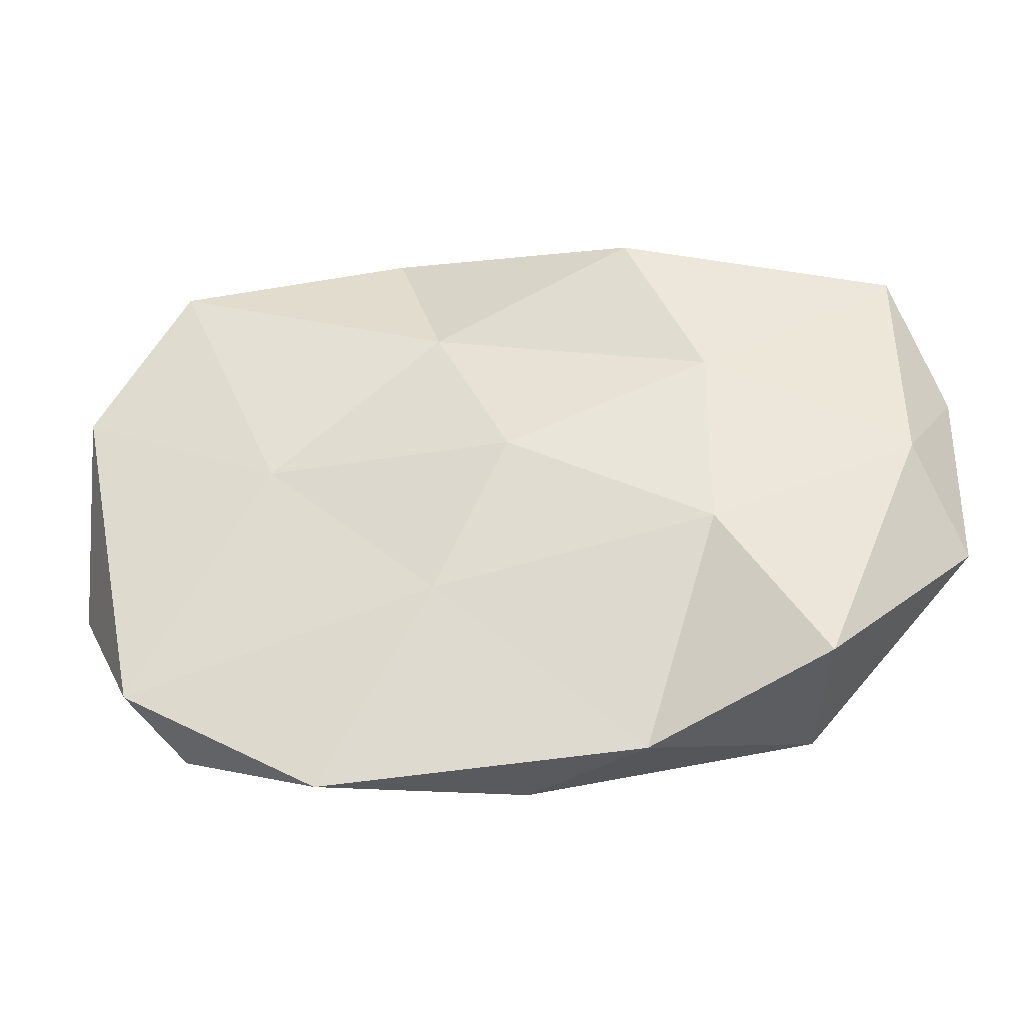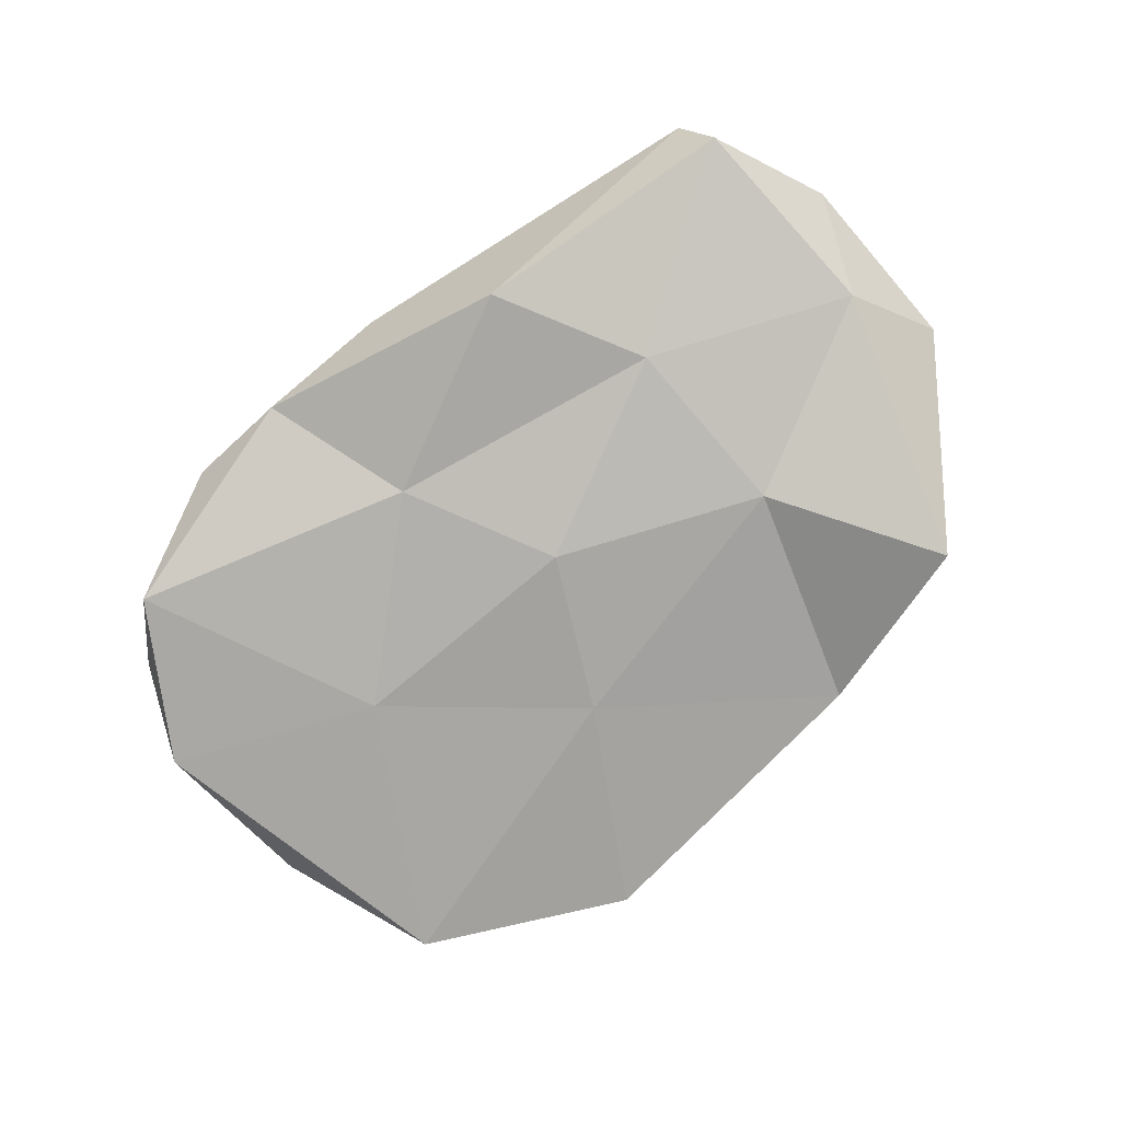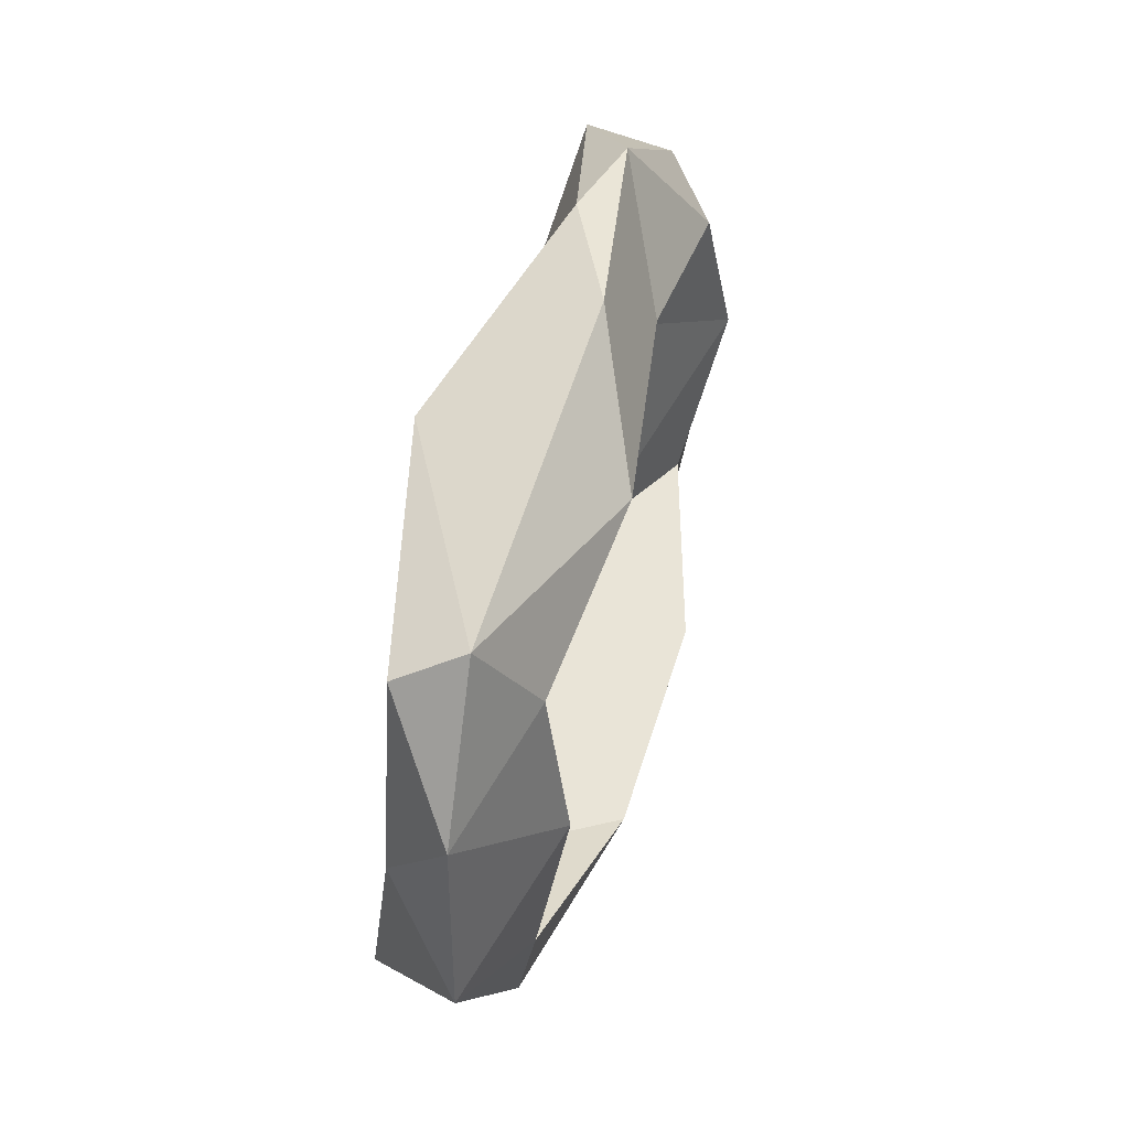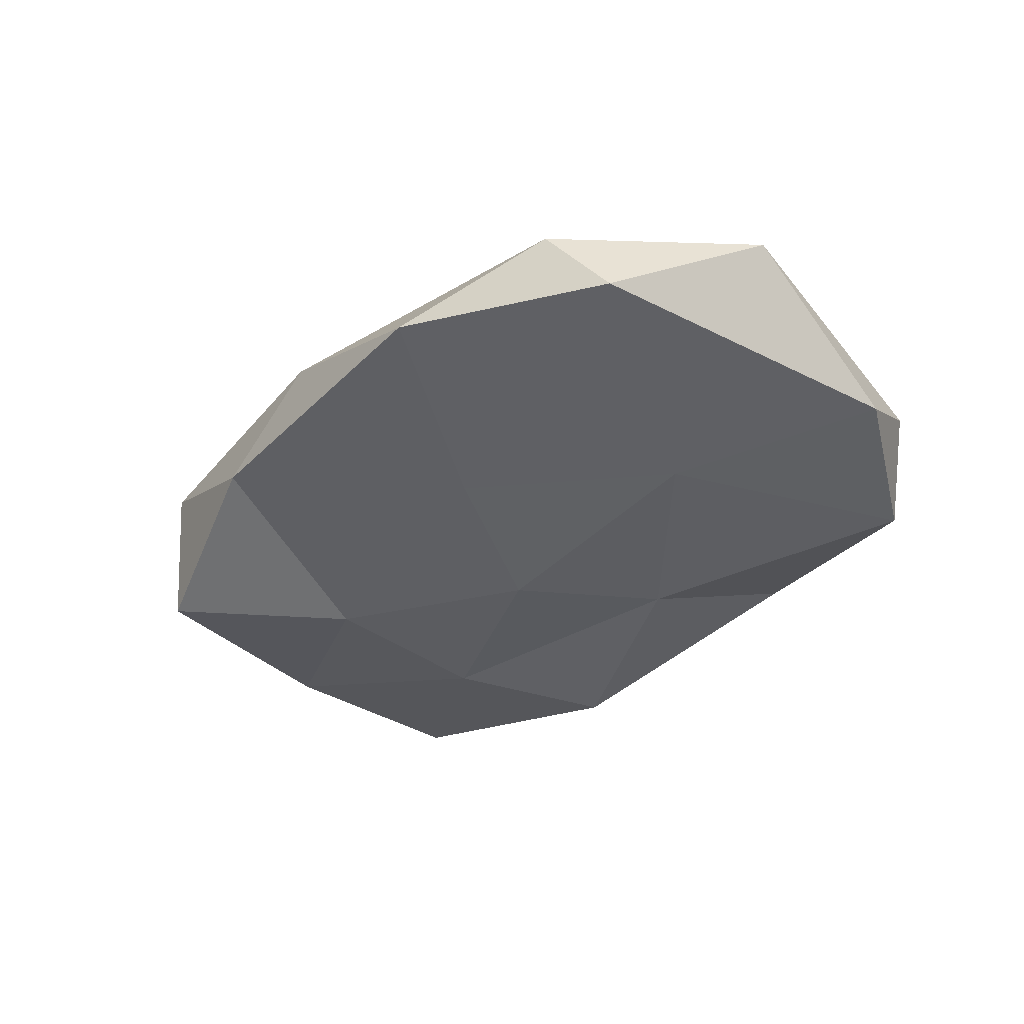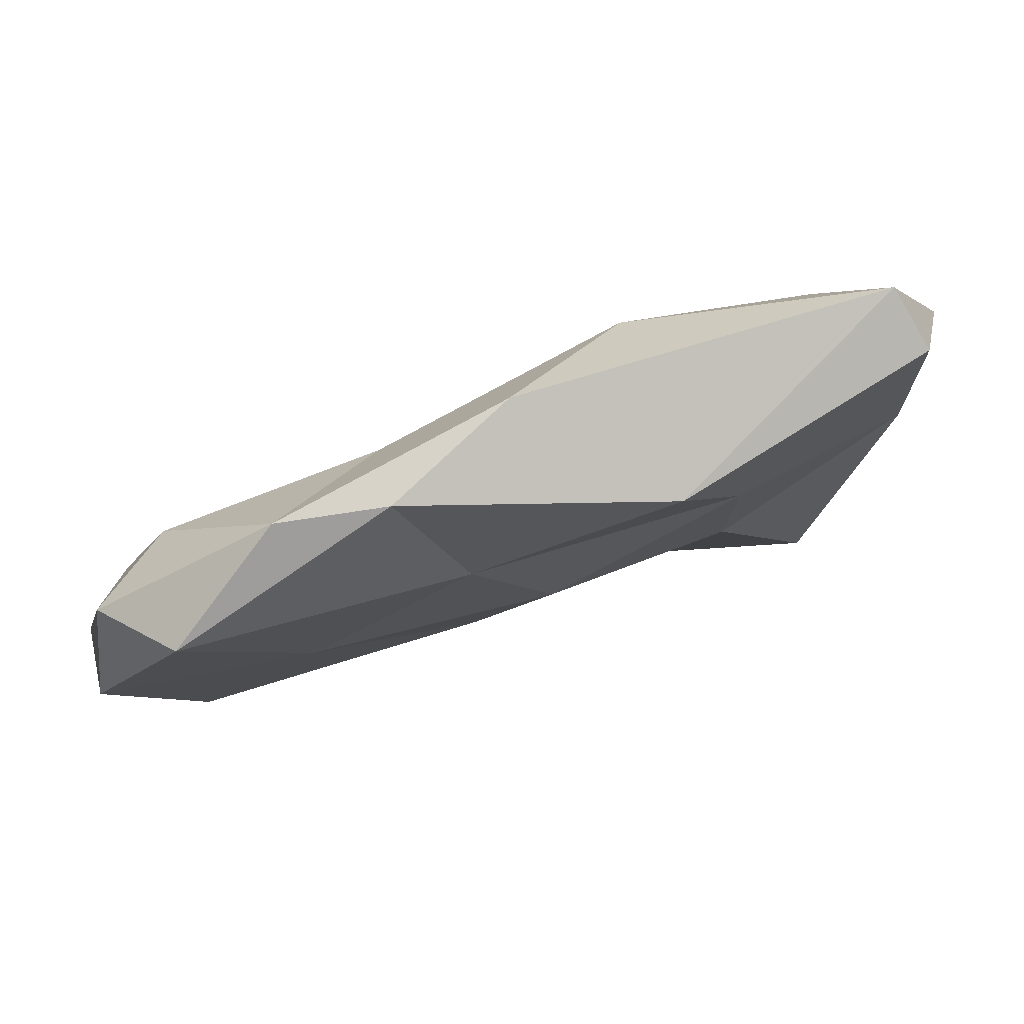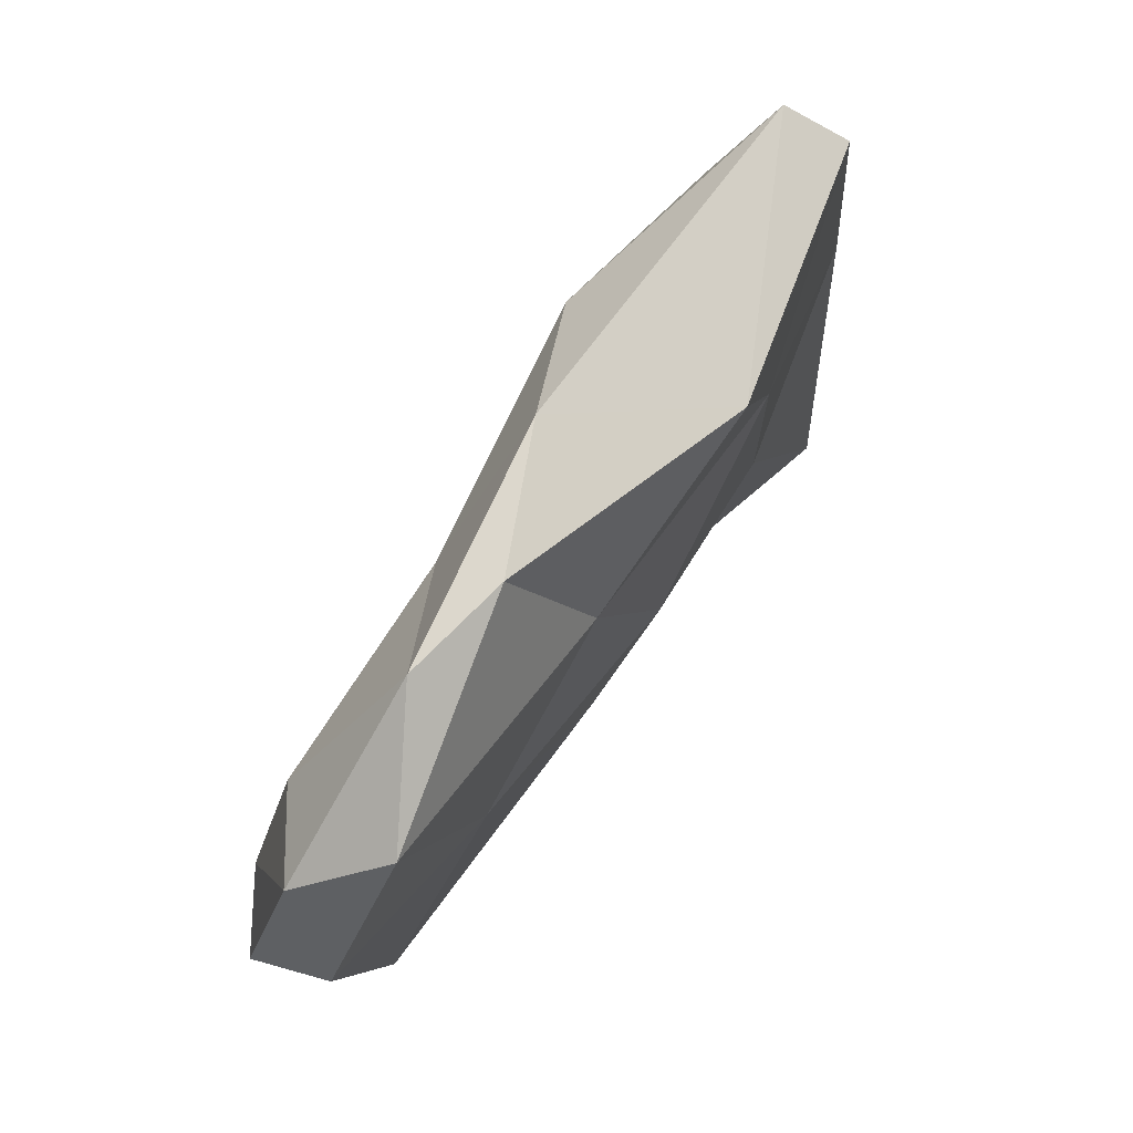
<metadata>
{"format":"obj","ext":"obj","renderer":"f3d","projection":"perspective","resolution":1024,"background":"white","views":[{"elev":-33.0,"azim":8.5,"up":"+Z"},{"elev":-79.4,"azim":40.6,"up":"+Y"},{"elev":42.6,"azim":105.9,"up":"+Z"},{"elev":-38.8,"azim":-132.5,"up":"+Y"},{"elev":78.5,"azim":-18.6,"up":"+Z"},{"elev":72.8,"azim":-55.3,"up":"+Z"}]}
</metadata>
<code>
o Icosphere
v 0 -0.9305 0
v 2.922 -0.3777 1.578
v -0.9626 -0.3777 2.232
v -3.335 -0.6831 0.6636
v -1.425 -0.5399 -2.523
v 2.245 -0.8893 -1.919
v 0.9626 0.5167 1.496
v -2.52 0.1899 1.168
v -2.52 0.03201 -1.168
v 0.9626 0.5167 -1.447
v 2.333 0.5167 0
v 0 -0.2607 0
v -0.5658 -0.7811 1.111
v 1.481 -0.7811 0.6865
v 0.9155 -0.8798 1.797
v 2.963 -0.4562 0
v 1.481 -0.7811 -0.6865
v -1.831 -0.7811 0
v -2.617 -0.7616 1.774
v -0.5658 -0.7811 -1.111
v -2.859 -0.6185 -1.744
v 0.9155 -0.4562 -2.35
v 3.312 0.06952 0.6865
v 3.312 0.06952 -0.6865
v 0 0.06952 2.222
v 2.789 0.07435 1.797
v -3.095 -0.2359 1.35
v -1.737 -0.2359 2.207
v -2.509 -0.09272 -2.042
v -3.462 0.06952 -0.6865
v 2.047 0.06952 -2.142
v 0 0.06952 -2.399
v 2.397 0.3817 1.111
v -0.9155 0.1988 1.434
v -2.963 0.2883 0
v -0.9155 0.4987 -1.392
v 2.397 0.3045 -1.111
v 0.5658 -0.4101 1.111
v 1.831 -0.2781 1.197
v -1.481 -0.4101 0.8401
v -1.481 -0.4101 -1.096
v 1.802 -0.4101 -1.179
f 1 14 13
f 2 14 16
f 1 13 18
f 1 18 20
f 1 20 17
f 2 16 23
f 3 15 25
f 4 19 27
f 5 21 29
f 6 22 31
f 2 23 26
f 3 25 28
f 4 27 30
f 5 29 32
f 6 31 24
f 7 33 38
f 8 34 40
f 9 35 41
f 10 36 42
f 11 37 39
f 39 42 12
f 39 37 42
f 37 10 42
f 42 41 12
f 42 36 41
f 36 9 41
f 41 40 12
f 41 35 40
f 35 8 40
f 40 38 12
f 40 34 38
f 34 7 38
f 38 39 12
f 38 33 39
f 33 11 39
f 24 37 11
f 24 31 37
f 31 10 37
f 32 36 10
f 32 29 36
f 29 9 36
f 30 35 9
f 30 27 35
f 27 8 35
f 28 34 8
f 28 25 34
f 25 7 34
f 26 33 7
f 26 23 33
f 23 11 33
f 31 32 10
f 31 22 32
f 22 5 32
f 29 30 9
f 29 21 30
f 21 4 30
f 27 28 8
f 27 19 28
f 19 3 28
f 25 26 7
f 25 15 26
f 15 2 26
f 23 24 11
f 23 16 24
f 16 6 24
f 17 22 6
f 17 20 22
f 20 5 22
f 20 21 5
f 20 18 21
f 18 4 21
f 18 19 4
f 18 13 19
f 13 3 19
f 16 17 6
f 16 14 17
f 14 1 17
f 13 15 3
f 13 14 15
f 14 2 15

</code>
